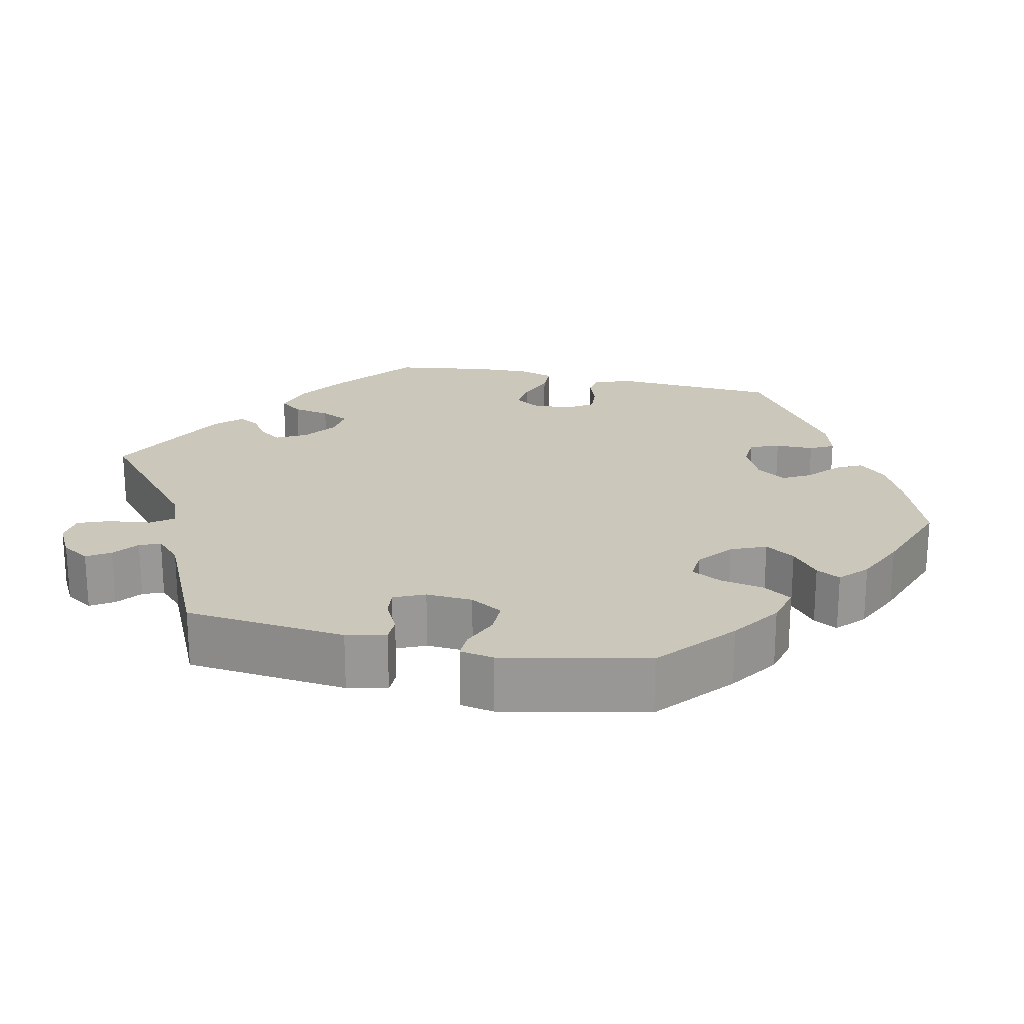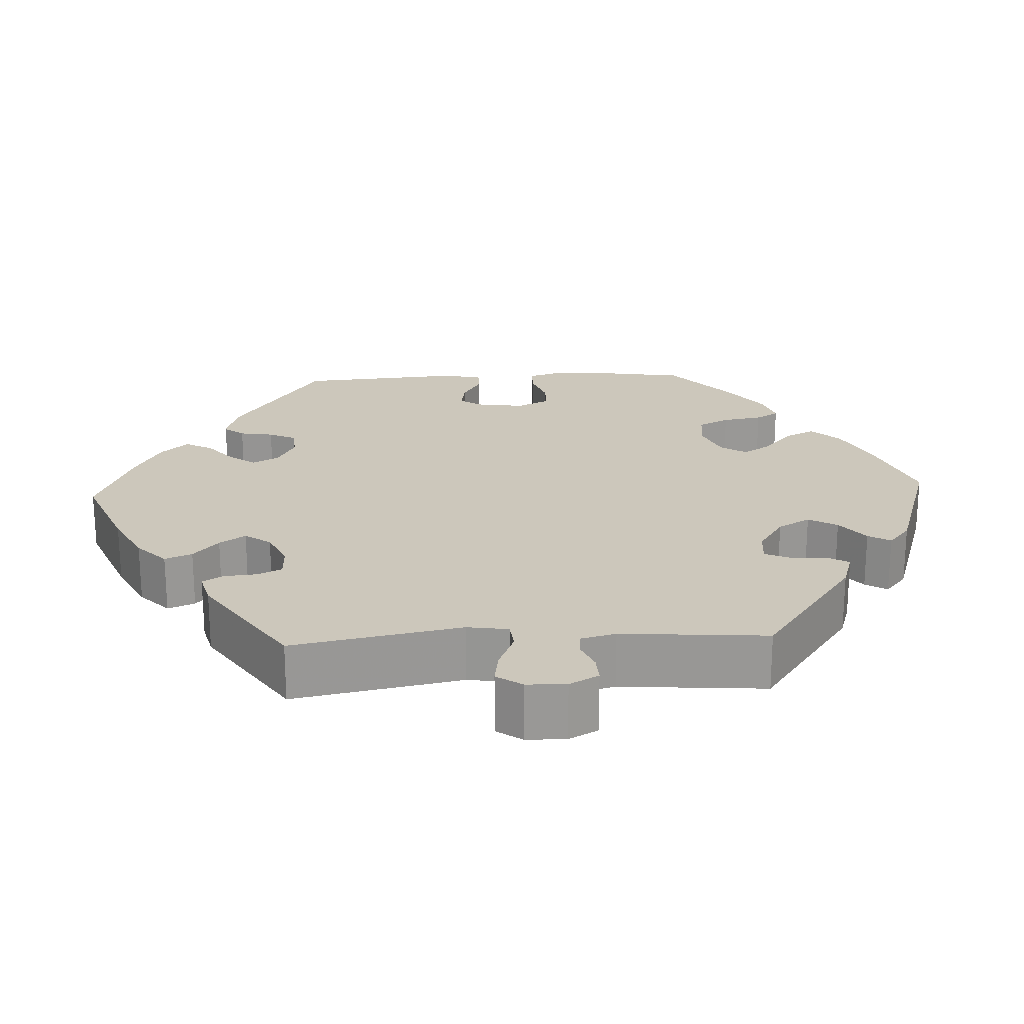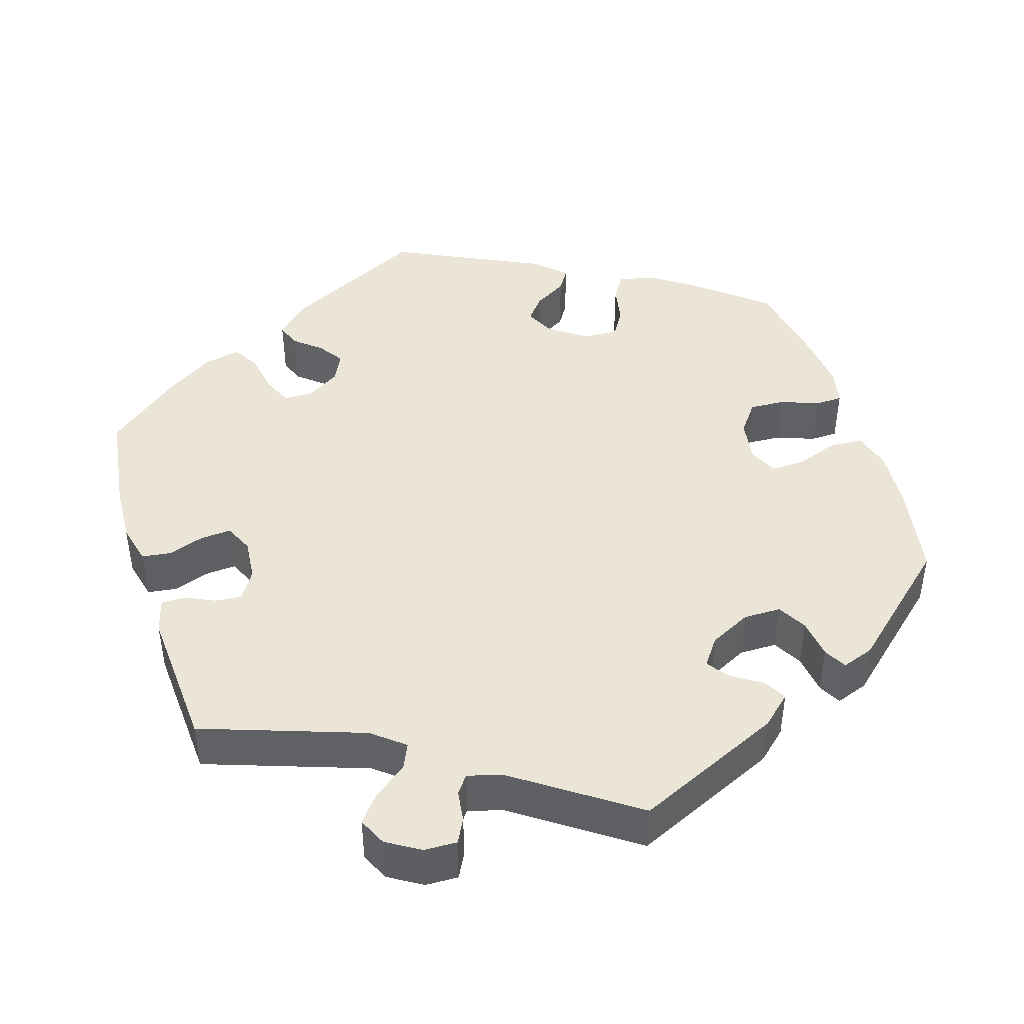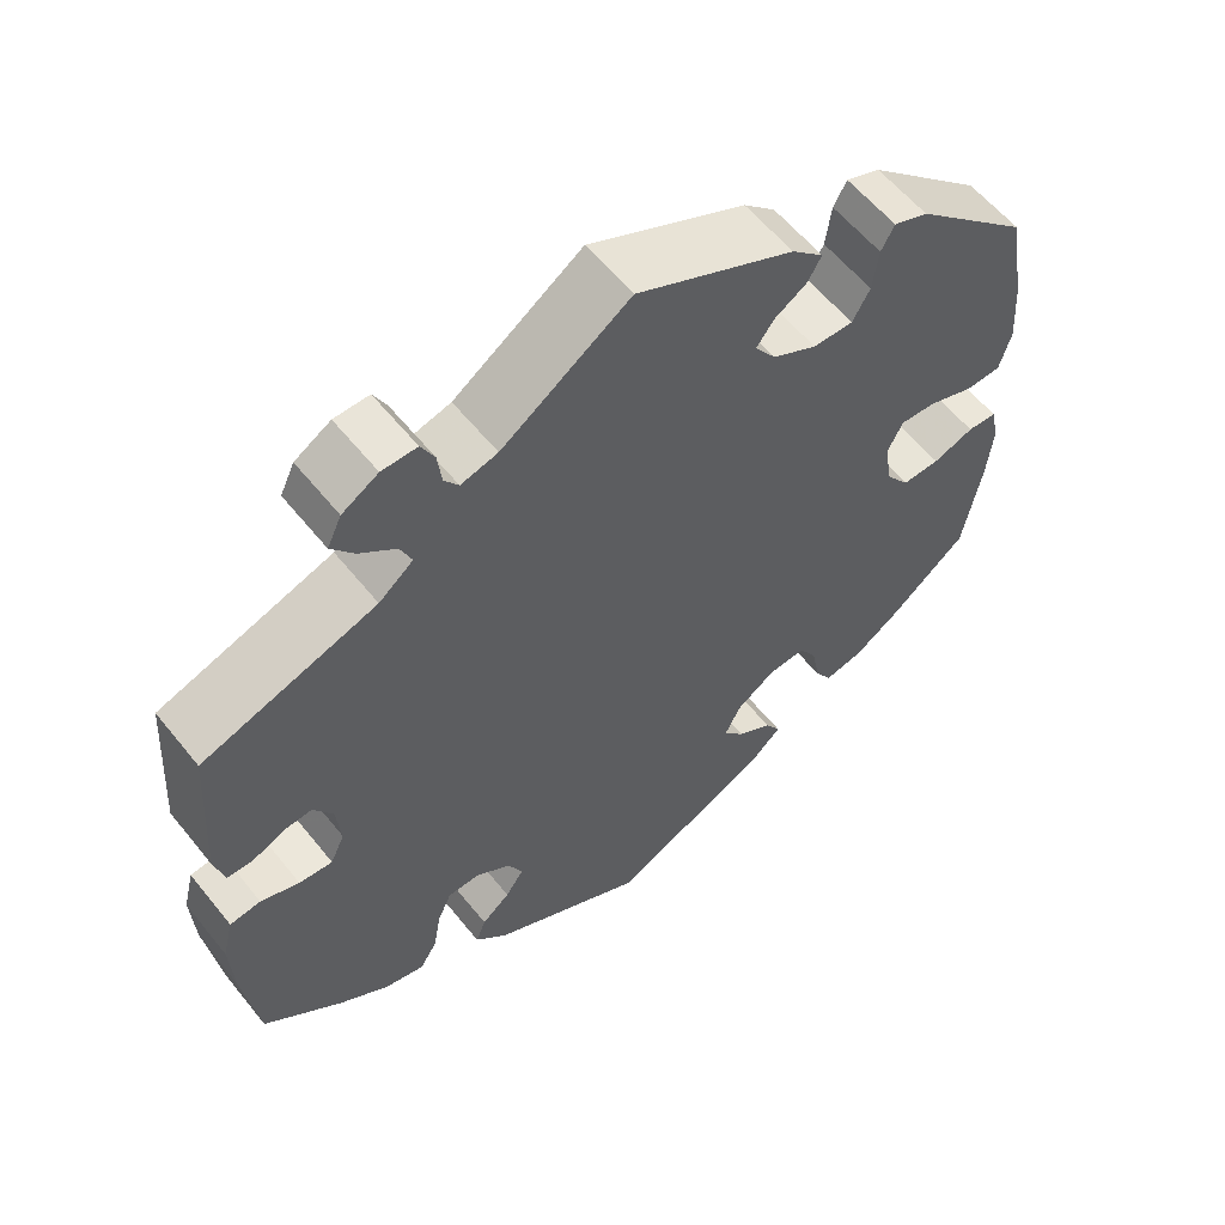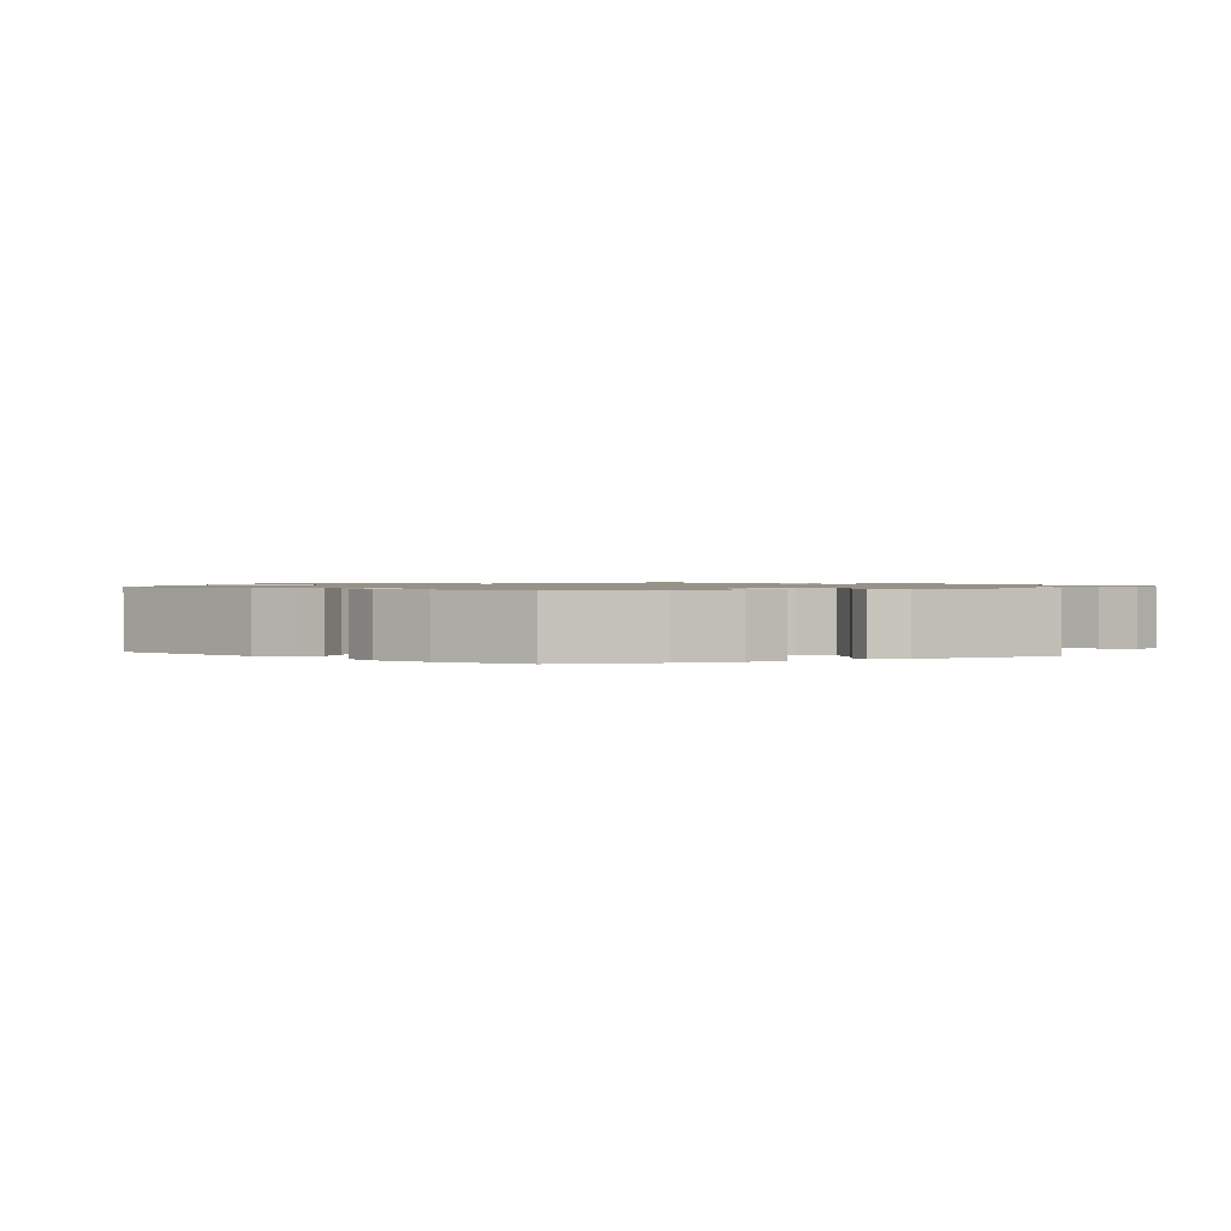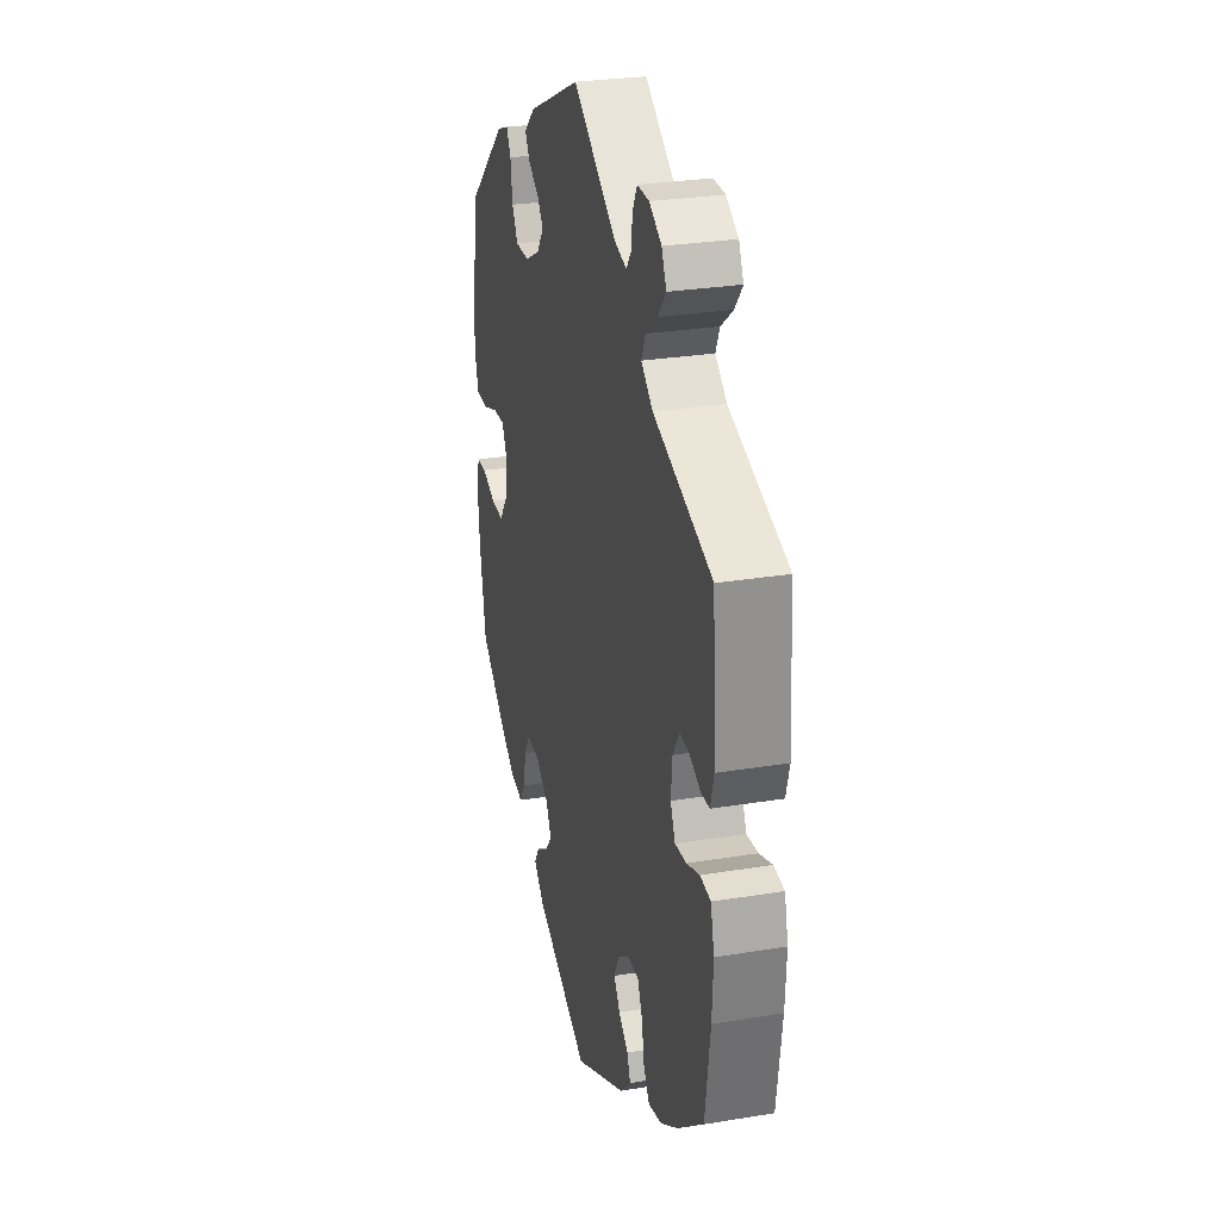
<metadata>
{"format":"obj","ext":"obj","renderer":"f3d","projection":"perspective","resolution":1024,"background":"white","views":[{"elev":21.6,"azim":42.9,"up":"+Y"},{"elev":21.6,"azim":-32.8,"up":"+Y"},{"elev":44.3,"azim":-17.1,"up":"+Y"},{"elev":58.3,"azim":-38.4,"up":"+Z"},{"elev":1.1,"azim":-112.5,"up":"+Y"},{"elev":27.8,"azim":-104.1,"up":"+Z"}]}
</metadata>
<code>
v -0.519 0.07 -0.16
v -0.523 0.07 -0.083
v -0.51 0.07 -0.031
v -0.473 0.07 -0.026
v -0.427 0.07 -0.042
v -0.387 0.07 -0.045
v -0.37 0.07 -0.008
v -0.375 0.07 0.045
v -0.398 0.07 0.082
v -0.432 0.07 0.079
v -0.471 0.07 0.061
v -0.501 0.07 0.062
v -0.513 0.07 0.106
v -0.501 0.07 0.288
v -0.294 0.07 0.359
v -0.253 0.07 0.392
v -0.267 0.07 0.424
v -0.31 0.07 0.457
v -0.337 0.07 0.491
v -0.32 0.07 0.527
v -0.277 0.07 0.553
v -0.235 0.07 0.554
v -0.219 0.07 0.523
v -0.214 0.07 0.483
v -0.197 0.07 0.46
v -0.153 0.07 0.472
v 0 0.07 0.577
v 0.188 0.07 0.491
v 0.226 0.07 0.456
v 0.21 0.07 0.428
v 0.171 0.07 0.403
v 0.15 0.07 0.375
v 0.175 0.07 0.34
v 0.228 0.07 0.313
v 0.276 0.07 0.313
v 0.297 0.07 0.35
v 0.304 0.07 0.401
v 0.32 0.07 0.43
v 0.361 0.07 0.415
v 0.5 0.07 0.289
v 0.521 0.07 0.165
v 0.526 0.07 0.089
v 0.512 0.07 0.04
v 0.469 0.07 0.038
v 0.415 0.07 0.057
v 0.372 0.07 0.059
v 0.354 0.07 0.023
v 0.362 0.07 -0.033
v 0.391 0.07 -0.072
v 0.436 0.07 -0.07
v 0.485 0.07 -0.052
v 0.52 0.07 -0.053
v 0.53 0.07 -0.099
v 0.523 0.07 -0.17
v 0.501 0.07 -0.289
v 0.41 0.07 -0.363
v 0.354 0.07 -0.401
v 0.307 0.07 -0.411
v 0.287 0.07 -0.379
v 0.277 0.07 -0.328
v 0.256 0.07 -0.293
v 0.211 0.07 -0.296
v 0.164 0.07 -0.328
v 0.145 0.07 -0.366
v 0.17 0.07 -0.397
v 0.212 0.07 -0.422
v 0.23 0.07 -0.451
v 0.192 0.07 -0.487
v 0 0.07 -0.578
v -0.184 0.07 -0.484
v -0.223 0.07 -0.445
v -0.211 0.07 -0.414
v -0.177 0.07 -0.386
v -0.155 0.07 -0.354
v -0.173 0.07 -0.317
v -0.215 0.07 -0.29
v -0.253 0.07 -0.291
v -0.27 0.07 -0.329
v -0.279 0.07 -0.381
v -0.3 0.07 -0.415
v -0.347 0.07 -0.404
v -0.407 0.07 -0.365
v -0.501 0.07 -0.289
v -0.519 0 -0.16
v -0.523 0 -0.083
v -0.51 0 -0.031
v -0.473 0 -0.026
v -0.427 0 -0.042
v -0.387 0 -0.045
v -0.37 0 -0.008
v -0.375 0 0.045
v -0.398 0 0.082
v -0.432 0 0.079
v -0.471 0 0.061
v -0.501 0 0.062
v -0.513 0 0.106
v -0.501 0 0.288
v -0.294 0 0.359
v -0.253 0 0.392
v -0.267 0 0.424
v -0.31 0 0.457
v -0.337 0 0.491
v -0.32 0 0.527
v -0.277 0 0.553
v -0.235 0 0.554
v -0.219 0 0.523
v -0.214 0 0.483
v -0.197 0 0.46
v -0.153 0 0.472
v 0 0 0.577
v 0.188 0 0.491
v 0.226 0 0.456
v 0.21 0 0.428
v 0.171 0 0.403
v 0.15 0 0.375
v 0.175 0 0.34
v 0.228 0 0.313
v 0.276 0 0.313
v 0.297 0 0.35
v 0.304 0 0.401
v 0.32 0 0.43
v 0.361 0 0.415
v 0.5 0 0.289
v 0.521 0 0.165
v 0.526 0 0.089
v 0.512 0 0.04
v 0.469 0 0.038
v 0.415 0 0.057
v 0.372 0 0.059
v 0.354 0 0.023
v 0.362 0 -0.033
v 0.391 0 -0.072
v 0.436 0 -0.07
v 0.485 0 -0.052
v 0.52 0 -0.053
v 0.53 0 -0.099
v 0.523 0 -0.17
v 0.501 0 -0.289
v 0.41 0 -0.363
v 0.354 0 -0.401
v 0.307 0 -0.411
v 0.287 0 -0.379
v 0.277 0 -0.328
v 0.256 0 -0.293
v 0.211 0 -0.296
v 0.164 0 -0.328
v 0.145 0 -0.366
v 0.17 0 -0.397
v 0.212 0 -0.422
v 0.23 0 -0.451
v 0.192 0 -0.487
v 0 0 -0.578
v -0.184 0 -0.484
v -0.223 0 -0.445
v -0.211 0 -0.414
v -0.177 0 -0.386
v -0.155 0 -0.354
v -0.173 0 -0.317
v -0.215 0 -0.29
v -0.253 0 -0.291
v -0.27 0 -0.329
v -0.279 0 -0.381
v -0.3 0 -0.415
v -0.347 0 -0.404
v -0.407 0 -0.365
v -0.501 0 -0.289
f 78 79 80 81
f 77 78 81 82
f 70 71 72 73
f 70 73 74
f 69 70 74
f 68 69 74 75
f 65 66 67 68
f 64 65 68 75
f 57 58 59 60
f 57 60 61
f 56 57 61
f 55 56 61
f 54 55 61
f 53 54 61 62
f 50 51 52 53
f 49 50 53 62
f 42 43 44 45
f 42 45 46
f 41 42 46
f 40 41 46
f 39 40 46
f 36 37 38 39
f 35 36 39 46
f 34 35 46 47
f 28 29 30 31
f 26 27 28 31
f 25 26 31 32
f 21 22 23 24
f 21 24 25
f 20 21 25
f 17 18 19 20
f 17 20 25
f 16 17 25 32
f 12 13 14 15
f 10 11 12 15
f 9 10 15 16
f 8 9 16 32
f 2 3 4 5
f 2 5 6
f 1 2 6
f 77 82 83 1
f 63 64 75 76
f 49 62 63 76
f 48 49 76 77
f 33 34 47 48
f 7 8 32 33
f 6 7 33 48
f 1 6 48 77
f 164 163 162 161
f 165 164 161 160
f 156 155 154 153
f 157 156 153
f 157 153 152
f 158 157 152 151
f 151 150 149 148
f 158 151 148 147
f 143 142 141 140
f 144 143 140
f 144 140 139
f 144 139 138
f 144 138 137
f 145 144 137 136
f 136 135 134 133
f 145 136 133 132
f 128 127 126 125
f 129 128 125
f 129 125 124
f 129 124 123
f 129 123 122
f 122 121 120 119
f 129 122 119 118
f 130 129 118 117
f 114 113 112 111
f 114 111 110 109
f 115 114 109 108
f 107 106 105 104
f 108 107 104
f 108 104 103
f 103 102 101 100
f 108 103 100
f 115 108 100 99
f 98 97 96 95
f 98 95 94 93
f 99 98 93 92
f 115 99 92 91
f 88 87 86 85
f 89 88 85
f 89 85 84
f 84 166 165 160
f 159 158 147 146
f 159 146 145 132
f 160 159 132 131
f 131 130 117 116
f 116 115 91 90
f 131 116 90 89
f 160 131 89 84
f 1 84 85 2
f 2 85 86 3
f 3 86 87 4
f 4 87 88 5
f 5 88 89 6
f 6 89 90 7
f 7 90 91 8
f 8 91 92 9
f 9 92 93 10
f 10 93 94 11
f 11 94 95 12
f 12 95 96 13
f 13 96 97 14
f 14 97 98 15
f 15 98 99 16
f 16 99 100 17
f 17 100 101 18
f 18 101 102 19
f 19 102 103 20
f 20 103 104 21
f 21 104 105 22
f 22 105 106 23
f 23 106 107 24
f 24 107 108 25
f 25 108 109 26
f 26 109 110 27
f 27 110 111 28
f 28 111 112 29
f 29 112 113 30
f 30 113 114 31
f 31 114 115 32
f 32 115 116 33
f 33 116 117 34
f 34 117 118 35
f 35 118 119 36
f 36 119 120 37
f 37 120 121 38
f 38 121 122 39
f 39 122 123 40
f 40 123 124 41
f 41 124 125 42
f 42 125 126 43
f 43 126 127 44
f 44 127 128 45
f 45 128 129 46
f 46 129 130 47
f 47 130 131 48
f 48 131 132 49
f 49 132 133 50
f 50 133 134 51
f 51 134 135 52
f 52 135 136 53
f 53 136 137 54
f 54 137 138 55
f 55 138 139 56
f 56 139 140 57
f 57 140 141 58
f 58 141 142 59
f 59 142 143 60
f 60 143 144 61
f 61 144 145 62
f 62 145 146 63
f 63 146 147 64
f 64 147 148 65
f 65 148 149 66
f 66 149 150 67
f 67 150 151 68
f 68 151 152 69
f 69 152 153 70
f 70 153 154 71
f 71 154 155 72
f 72 155 156 73
f 73 156 157 74
f 74 157 158 75
f 75 158 159 76
f 76 159 160 77
f 77 160 161 78
f 78 161 162 79
f 79 162 163 80
f 80 163 164 81
f 81 164 165 82
f 82 165 166 83
f 83 166 84 1

</code>
